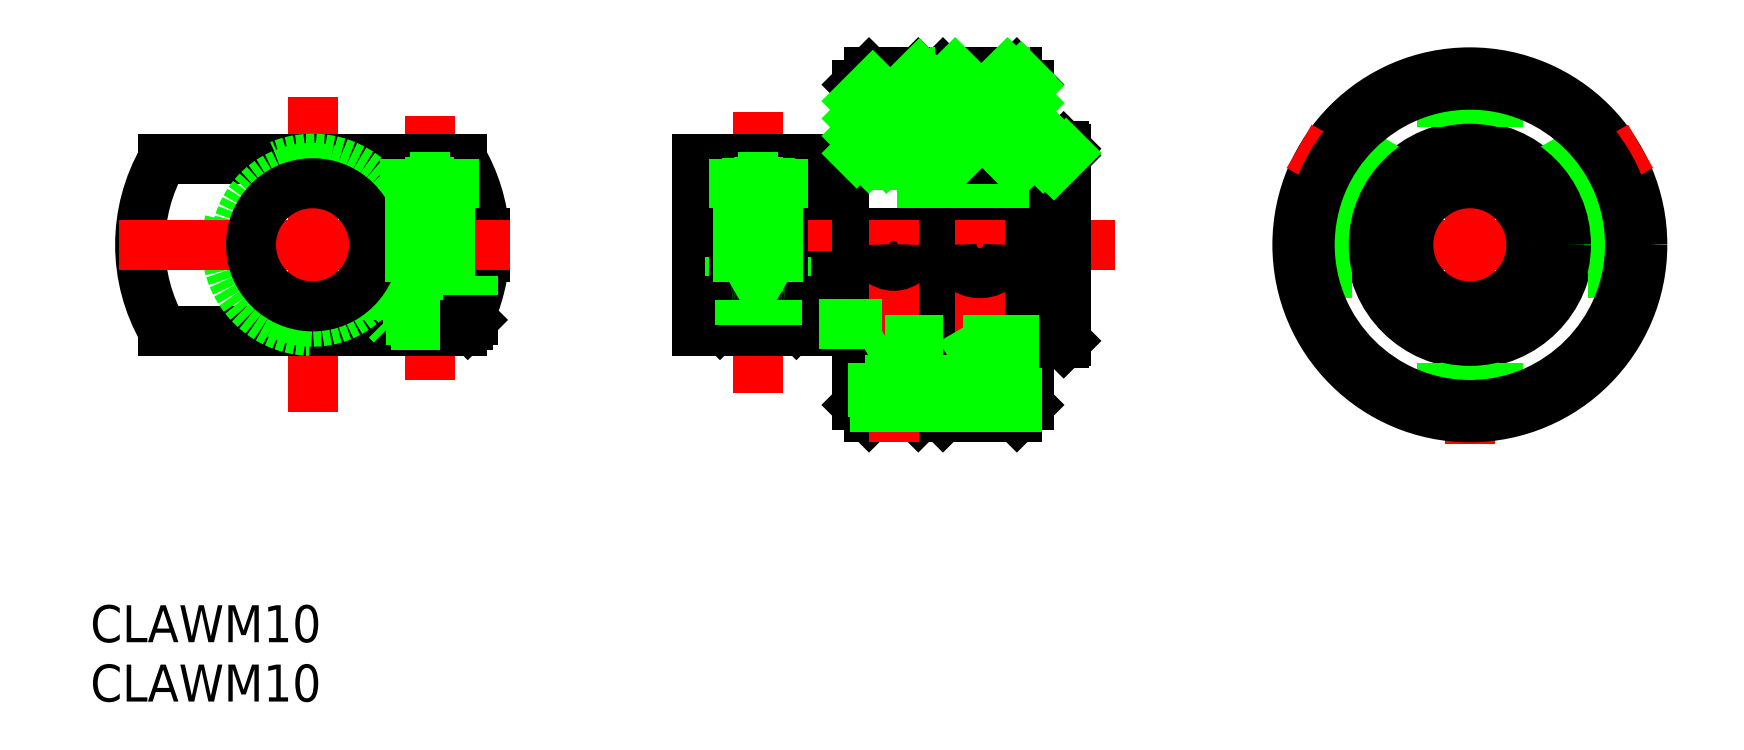
<metadata>
{"format":"dxf","ext":"dxf","renderer":"ezdxf+matplotlib","layout":"modelspace","background":"white","min_lineweight":24,"dpi":150}
</metadata>
<code>
0
SECTION
2
ENTITIES
0
LINE
8
CENTER
10
-93.95
20
11.99
30
0
11
-93.95
21
-13.6
31
0
0
LINE
8
CENTER
10
-57.77
20
10.78
30
0
11
-57.77
21
-12.06
31
0
0
LINE
8
0
10
-49.77
20
-1
30
0
11
-62.77
21
-1
31
0
0
LINE
8
0
10
-50.77
20
6.25
30
0
11
-52.77
21
6.25
31
0
0
LINE
8
0
10
-33.77
20
7
30
0
11
-50.77
21
7
31
0
0
LINE
8
0
10
-52.77
20
7
30
0
11
-62.77
21
7
31
0
0
LINE
8
0
10
-50.77
20
-6.25
30
0
11
-52.77
21
-6.25
31
0
0
LINE
8
0
10
-49.77
20
-7
30
0
11
-50.77
21
-7
31
0
0
LINE
8
0
10
-49.77
20
-5
30
0
11
-62.77
21
-5
31
0
0
LINE
8
0
10
-52.77
20
-7
30
0
11
-62.77
21
-7
31
0
0
LINE
8
0
10
-53.77
20
-2.5
30
0
11
-61.77
21
-2.5
31
0
0
LINE
8
0
10
-36.77
20
1
30
0
11
-62.77
21
1
31
0
0
LINE
8
0
10
-36.77
20
-1
30
0
11
-49.77
21
-1
31
0
0
LINE
8
0
10
-33.77
20
6.459
30
0
11
-50.77
21
6.458
31
0
0
LINE
8
0
10
-33.77
20
5
30
0
11
-62.77
21
5
31
0
0
LINE
8
0
10
-33.57
20
6.459
30
0
11
-33.77
21
6.459
31
0
0
LINE
8
0
10
-52.77
20
7
30
0
11
-52.77
21
1
31
0
0
LINE
8
0
10
-50.77
20
7
30
0
11
-50.77
21
1
31
0
0
LINE
8
0
10
-62.77
20
7
30
0
11
-62.77
21
-7
31
0
0
LINE
8
0
10
-52.77
20
-1
30
0
11
-52.77
21
-7
31
0
0
LINE
8
0
10
-50.77
20
-1
30
0
11
-50.77
21
-7
31
0
0
LINE
8
0
10
-43.77
20
6e-16
30
0
11
-43.77
21
-13
31
0
0
LINE
8
0
10
-33.57
20
6.459
30
0
11
-33.57
21
6e-16
31
0
0
LINE
8
0
10
-32.77
20
7.25
30
0
11
-33.57
21
6.459
31
0
0
LINE
8
0
10
-33.02
20
7
30
0
11
-33.77
21
7
31
0
0
LINE
8
CENTER
10
-84.45
20
10.49
30
0
11
-84.45
21
-10.94
31
0
0
LINE
8
0
10
-88.45
20
-2.5
30
0
11
-88.45
21
-7
31
0
0
LINE
8
0
10
-79.98
20
-1
30
0
11
-89.05
21
-1
31
0
0
LINE
8
0
10
-86.07
20
1
30
0
11
-86.07
21
1
31
0
0
LINE
8
0
10
-86.7
20
-1
30
0
11
-86.7
21
-2.5
31
0
0
LINE
8
0
10
-82.2
20
-1
30
0
11
-82.2
21
-2.5
31
0
0
LINE
8
0
10
-82.83
20
1
30
0
11
-82.82
21
1
31
0
0
LINE
8
0
10
-81.82
20
7
30
0
11
-106.1
21
7
31
0
0
LINE
8
0
10
-81.82
20
-7
30
0
11
-106.1
21
-7
31
0
0
LINE
8
0
10
-33.77
20
7
30
0
11
-33.77
21
0
31
0
0
LINE
8
CENTER
10
-28.77
20
0
30
0
11
-66.77
21
0
31
0
0
LINE
8
0
10
-80.17
20
-2.5
30
0
11
-88.45
21
-2.5
31
0
0
LINE
8
0
10
-53.77
20
-2.5
30
0
11
-53.77
21
-7
31
0
0
LINE
8
0
10
-61.77
20
-2.5
30
0
11
-61.77
21
-7
31
0
0
ARC
8
0
10
-93.95
20
0
30
0
40
7
50
8.213
51
351.8
0
CIRCLE
8
0
10
-93.95
20
0
30
0
40
6.25
0
ARC
8
0
10
-93.95
20
0
30
0
40
14
50
150
51
210
0
ARC
8
0
10
-93.95
20
0
30
0
40
14
50
330
51
355.9
0
ARC
8
0
10
-93.95
20
0
30
0
40
14
50
4.096
51
30
0
LINE
8
0
10
-32.97
20
8
30
0
11
-32.77
21
7.8
31
0
0
LINE
8
0
10
-32.97
20
-8
30
0
11
-32.77
21
-7.8
31
0
0
LINE
8
0
10
-32.97
20
-8
30
0
11
-35.77
21
-8
31
0
0
LINE
8
0
10
-32.77
20
7.8
30
0
11
-32.77
21
-7.8
31
0
0
LINE
8
0
10
-36.77
20
14
30
0
11
-35.77
21
13
31
0
0
LINE
8
0
10
-35.77
20
6e-16
30
0
11
-35.77
21
-13
31
0
0
LINE
8
0
10
-36.77
20
14
30
0
11
-42.77
21
14
31
0
0
LINE
8
0
10
-43.77
20
13
30
0
11
-42.77
21
14
31
0
0
LINE
8
0
10
-32.97
20
8
30
0
11
-35.77
21
8
31
0
0
LINE
8
0
10
-42.77
20
-14
30
0
11
-42.77
21
6e-16
31
0
0
LINE
8
0
10
-36.77
20
-14
30
0
11
-36.77
21
1
31
0
0
LINE
8
CENTER
10
-39.77
20
16
30
0
11
-39.77
21
6
31
0
0
LINE
8
CENTER
10
-39.77
20
2
30
0
11
-39.77
21
-16
31
0
0
LINE
8
0
10
-36.77
20
-14
30
0
11
-35.77
21
-13
31
0
0
LINE
8
0
10
-36.77
20
-14
30
0
11
-42.77
21
-14
31
0
0
LINE
8
0
10
-43.77
20
-13
30
0
11
-42.77
21
-14
31
0
0
LINE
8
0
10
-44.77
20
14
30
0
11
-43.77
21
13
31
0
0
LINE
8
0
10
-49.77
20
6e-16
30
0
11
-49.77
21
-13
31
0
0
LINE
8
0
10
-44.77
20
14
30
0
11
-48.77
21
14
31
0
0
LINE
8
0
10
-49.77
20
13
30
0
11
-48.77
21
14
31
0
0
LINE
8
0
10
-48.77
20
-14
30
0
11
-44.77
21
-14
31
0
0
LINE
8
0
10
-43.77
20
-13
30
0
11
-44.77
21
-14
31
0
0
LINE
8
0
10
-49.77
20
-13
30
0
11
-48.77
21
-14
31
0
0
LINE
8
0
10
-48.77
20
-14
30
0
11
-48.77
21
6e-16
31
0
0
LINE
8
0
10
-44.77
20
-14
30
0
11
-44.77
21
6e-16
31
0
0
LINE
8
CENTER
10
-46.77
20
16
30
0
11
-46.77
21
7.59
31
0
0
LINE
8
CENTER
10
-46.77
20
2
30
0
11
-46.77
21
-16
31
0
0
LINE
8
0
10
-36.77
20
-13.2
30
0
11
-42.31
21
-13.2
31
0
0
LINE
8
0
10
-36.77
20
-12.2
30
0
11
-41.73
21
-12.2
31
0
0
LINE
8
0
10
-36.77
20
-11
30
0
11
-41.04
21
-11
31
0
0
LINE
8
0
10
-36.77
20
-9.5
30
0
11
-39.61
21
-9.5
31
0
0
LINE
8
0
10
-36.77
20
-7.7
30
0
11
-39.14
21
-7.7
31
0
0
LINE
8
0
10
-44.77
20
-13.2
30
0
11
-48.31
21
-13.2
31
0
0
LINE
8
0
10
-44.77
20
-12.2
30
0
11
-47.73
21
-12.2
31
0
0
LINE
8
0
10
-44.77
20
-11
30
0
11
-47.04
21
-11
31
0
0
LINE
8
0
10
-44.77
20
-9.5
30
0
11
-46.18
21
-9.5
31
0
0
LINE
8
0
10
-44.77
20
-7.7
30
0
11
-45.42
21
-7.7
31
0
0
LINE
8
0
10
-48.47
20
9.6
30
0
11
-45.07
21
9.6
31
0
0
LINE
8
0
10
-45.07
20
9.6
30
0
11
-46.77
21
8.619
31
0
0
LINE
8
0
10
-48.47
20
9.6
30
0
11
-46.77
21
8.619
31
0
0
LINE
8
0
10
-48.47
20
9.6
30
0
11
-48.47
21
14
31
0
0
LINE
8
0
10
-45.07
20
9.6
30
0
11
-45.07
21
14
31
0
0
LINE
8
0
10
-42.07
20
-9.6
30
0
11
-42.07
21
-14
31
0
0
LINE
8
0
10
-37.47
20
-9.6
30
0
11
-37.47
21
-14
31
0
0
LINE
8
0
10
-37.47
20
-9.6
30
0
11
-42.07
21
-9.6
31
0
0
LINE
8
0
10
-42.07
20
-9.6
30
0
11
-39.77
21
-8.272
31
0
0
LINE
8
0
10
-37.47
20
-9.6
30
0
11
-39.77
21
-8.272
31
0
0
LINE
8
0
10
-48.47
20
-9.6
30
0
11
-45.07
21
-9.6
31
0
0
LINE
8
0
10
-45.07
20
-9.6
30
0
11
-46.77
21
-8.619
31
0
0
LINE
8
0
10
-48.47
20
-9.6
30
0
11
-46.77
21
-8.619
31
0
0
LINE
8
0
10
-48.47
20
-9.6
30
0
11
-48.47
21
-14
31
0
0
LINE
8
0
10
-45.07
20
-9.6
30
0
11
-45.07
21
-14
31
0
0
LINE
8
CENTER
10
-14.8
20
0
30
0
11
14.74
21
0
31
0
0
LINE
8
CENTER
10
0
20
15.57
30
0
11
0
21
-16.21
31
0
0
CIRCLE
8
0
10
0
20
0
30
0
40
6.459
0
CIRCLE
8
0
10
0
20
0
30
0
40
8
0
CIRCLE
8
0
10
0
20
0
30
0
40
7
0
CIRCLE
8
0
10
0
20
0
30
0
40
14
0
LINE
8
0
10
-2.3
20
-9.6
30
0
11
-2.3
21
-13.81
31
0
0
LINE
8
0
10
2.3
20
-9.6
30
0
11
2.3
21
-13.81
31
0
0
LINE
8
0
10
2.3
20
-9.6
30
0
11
-2.3
21
-9.6
31
0
0
LINE
8
0
10
-2.3
20
-9.6
30
0
11
0
21
-8.272
31
0
0
LINE
8
0
10
2.3
20
-9.6
30
0
11
0
21
-8.272
31
0
0
LINE
8
0
10
9.6
20
-2.3
30
0
11
13.81
21
-2.3
31
0
0
LINE
8
0
10
9.6
20
2.3
30
0
11
13.81
21
2.3
31
0
0
LINE
8
0
10
9.6
20
2.3
30
0
11
9.6
21
-2.3
31
0
0
LINE
8
0
10
9.6
20
-2.3
30
0
11
8.272
21
-2.374e-07
31
0
0
LINE
8
0
10
9.6
20
2.3
30
0
11
8.272
21
-2.374e-07
31
0
0
LINE
8
0
10
2.3
20
9.6
30
0
11
2.3
21
13.81
31
0
0
LINE
8
0
10
-2.3
20
9.6
30
0
11
-2.3
21
13.81
31
0
0
LINE
8
0
10
-2.3
20
9.6
30
0
11
2.3
21
9.6
31
0
0
LINE
8
0
10
2.3
20
9.6
30
0
11
4.748e-07
21
8.272
31
0
0
LINE
8
0
10
-2.3
20
9.6
30
0
11
4.748e-07
21
8.272
31
0
0
LINE
8
0
10
-9.6
20
2.3
30
0
11
-13.81
21
2.3
31
0
0
LINE
8
0
10
-9.6
20
-2.3
30
0
11
-13.81
21
-2.3
31
0
0
LINE
8
0
10
-9.6
20
-2.3
30
0
11
-9.6
21
2.3
31
0
0
LINE
8
0
10
-9.6
20
2.3
30
0
11
-8.272
21
2.374e-07
31
0
0
LINE
8
0
10
-9.6
20
-2.3
30
0
11
-8.272
21
2.374e-07
31
0
0
LINE
8
CENTER
10
13.86
20
8
30
0
11
3.862
21
2.23
31
0
0
LINE
8
0
10
12.85
20
5.549
30
0
11
6.708
21
2.001
31
0
0
LINE
8
0
10
11.23
20
8.357
30
0
11
5.087
21
4.809
31
0
0
LINE
8
0
10
11
20
8.66
30
0
11
4.809
21
5.086
31
0
0
LINE
8
0
10
13
20
5.196
30
0
11
6.809
21
1.622
31
0
0
LINE
8
CENTER
10
-3.862
20
2.23
30
0
11
-13.86
21
8
31
0
0
LINE
8
0
10
-6.708
20
2.001
30
0
11
-12.85
21
5.549
31
0
0
LINE
8
0
10
-5.087
20
4.809
30
0
11
-11.23
21
8.357
31
0
0
LINE
8
0
10
-6.809
20
1.622
30
0
11
-13
21
5.196
31
0
0
LINE
8
0
10
-4.809
20
5.086
30
0
11
-11
21
8.66
31
0
0
CIRCLE
8
0
10
0
20
0
30
0
40
5
0
INSERT
8
0
2
*U20
10
0
20
0
30
0
0
INSERT
8
0
2
*U21
10
0
20
0
30
0
0
ARC
8
0
10
-39.77
20
6e-16
30
0
40
2.3
50
180
51
0
0
ARC
8
0
10
-46.77
20
6e-16
30
0
40
1.7
50
180
51
0
0
LINE
8
0
10
-82.71
20
-6.5
30
0
11
-82.71
21
-4.5
31
0
0
LINE
8
0
10
-83.58
20
-6.5
30
0
11
-83.58
21
-4.5
31
0
0
LINE
8
0
10
-82.71
20
-4.5
30
0
11
-84.45
21
-3.5
31
0
0
LINE
8
0
10
-86.18
20
-6.5
30
0
11
-86.18
21
-4.5
31
0
0
LINE
8
0
10
-85.31
20
-6.5
30
0
11
-85.31
21
-4.5
31
0
0
LINE
8
0
10
-86.18
20
-4.5
30
0
11
-84.45
21
-3.5
31
0
0
LINE
8
0
10
-82.42
20
-2.4
30
0
11
-82.82
21
-1.697
31
0
0
LINE
8
0
10
-82.71
20
-4.5
30
0
11
-86.18
21
-4.5
31
0
0
LINE
8
0
10
-86.47
20
-2.4
30
0
11
-86.07
21
-1.697
31
0
0
LINE
8
0
10
-82.45
20
5.121
30
0
11
-86.45
21
5.121
31
0
0
LINE
8
0
10
-87.95
20
-6.1
30
0
11
-81.34
21
-6.1
31
0
0
LINE
8
0
10
-87.55
20
-6.5
30
0
11
-87.95
21
-6.1
31
0
0
LINE
8
0
10
-80.95
20
-6.1
30
0
11
-81.35
21
-6.5
31
0
0
LINE
8
0
10
-80.95
20
-6.1
30
0
11
-80.95
21
-5.196
31
0
0
LINE
8
0
10
-87.95
20
-6.1
30
0
11
-87.95
21
-2.5
31
0
0
LINE
8
0
10
-86.45
20
-1.697
30
0
11
-82.45
21
-1.697
31
0
0
LINE
8
0
10
-82.45
20
-2.3
30
0
11
-82.45
21
-1
31
0
0
LINE
8
0
10
-86.45
20
-2.3
30
0
11
-86.45
21
-1
31
0
0
LINE
8
0
10
-82.82
20
5.5
30
0
11
-86.07
21
5.5
31
0
0
LINE
8
0
10
-87.55
20
-6.5
30
0
11
-81.55
21
-6.5
31
0
0
LINE
8
0
10
-86.07
20
5.5
30
0
11
-86.45
21
5.121
31
0
0
LINE
8
0
10
-82.45
20
5.121
30
0
11
-82.82
21
5.5
31
0
0
ARC
8
0
10
-82.25
20
-2.3
30
0
40
0.2
50
180
51
270
0
ARC
8
0
10
-86.65
20
-2.3
30
0
40
0.2
50
270
51
0
0
LINE
8
0
10
-79.98
20
1
30
0
11
-89.05
21
1
31
0
0
LINE
8
0
10
-82.45
20
1
30
0
11
-82.45
21
7
31
0
0
LINE
8
0
10
-86.45
20
1
30
0
11
-86.45
21
7
31
0
0
LINE
8
0
10
-86.45
20
1
30
0
11
-86.45
21
-1
31
0
0
LINE
8
0
10
-82.45
20
1
30
0
11
-82.45
21
-1
31
0
0
LINE
8
0
10
-61.27
20
-6.1
30
0
11
-54.27
21
-6.1
31
0
0
LINE
8
0
10
-60.87
20
-6.5
30
0
11
-61.27
21
-6.1
31
0
0
LINE
8
0
10
-54.27
20
-6.1
30
0
11
-54.67
21
-6.5
31
0
0
LINE
8
0
10
-54.27
20
-6.1
30
0
11
-54.27
21
-2.5
31
0
0
LINE
8
0
10
-61.27
20
-6.1
30
0
11
-61.27
21
-2.5
31
0
0
LINE
8
0
10
-60.87
20
-6.5
30
0
11
-54.67
21
-6.5
31
0
0
LINE
8
0
10
-80.95
20
-5.196
30
0
11
-80.95
21
-2.5
31
0
0
LINE
8
0
10
-81.34
20
-6.1
30
0
11
-80.95
21
-6.1
31
0
0
LINE
8
0
10
-81.55
20
-6.5
30
0
11
-81.35
21
-6.5
31
0
0
LINE
8
CENTER
10
-77.95
20
0
30
0
11
-109.9
21
0
31
0
0
LINE
8
0
10
-56.27
20
-6.5
30
0
11
-56.27
21
-4.5
31
0
0
LINE
8
0
10
-56.27
20
-4.5
30
0
11
-57.77
21
-3.634
31
0
0
LINE
8
0
10
-59.27
20
-6.5
30
0
11
-59.27
21
-4.5
31
0
0
LINE
8
0
10
-57.77
20
-6.5
30
0
11
-57.77
21
-4.5
31
0
0
LINE
8
0
10
-59.27
20
-4.5
30
0
11
-57.77
21
-3.634
31
0
0
LINE
8
0
10
-56.27
20
-4.5
30
0
11
-59.27
21
-4.5
31
0
0
LINE
8
0
10
-49.77
20
13
30
0
11
-49.77
21
7
31
0
0
LINE
8
0
10
-43.77
20
13
30
0
11
-43.77
21
7
31
0
0
LINE
8
0
10
-35.77
20
13
30
0
11
-35.77
21
8
31
0
0
LINE
8
0
10
-41.77
20
14
30
0
11
-41.77
21
7
31
0
0
LINE
8
0
10
-41.39
20
14
30
0
11
-41.39
21
7
31
0
0
LINE
8
0
10
-37.77
20
14
30
0
11
-37.77
21
7
31
0
0
LINE
8
0
10
-38.15
20
14
30
0
11
-38.15
21
7
31
0
0
CIRCLE
8
0
10
0
20
0
30
0
40
13
0
CIRCLE
8
0
10
0
20
0
30
0
40
7.8
0
LINE
8
0
10
-32.97
20
-8
30
0
11
-32.97
21
6e-16
31
0
0
CIRCLE
8
0
10
0
20
0
30
0
40
7.25
0
CIRCLE
8
0
10
-93.95
20
0
30
0
40
5
0
ARC
8
0
10
-93.95
20
0
30
0
40
7
50
351.8
51
8.213
0
LINE
8
0
10
-60.02
20
-1
30
0
11
-60.02
21
-2.5
31
0
0
LINE
8
0
10
-55.52
20
-1
30
0
11
-55.52
21
-2.5
31
0
0
LINE
8
0
10
-86.07
20
-1.697
30
0
11
-86.07
21
-1
31
0
0
LINE
8
0
10
-82.82
20
-1.697
30
0
11
-82.82
21
-1
31
0
0
LINE
8
0
10
-82.82
20
1
30
0
11
-82.82
21
7
31
0
0
LINE
8
0
10
-86.07
20
1
30
0
11
-86.07
21
7
31
0
0
LINE
8
0
10
-86.07
20
1
30
0
11
-86.07
21
-1
31
0
0
LINE
8
0
10
-82.82
20
1
30
0
11
-82.82
21
-1
31
0
0
LINE
8
0
10
-55.75
20
-2.4
30
0
11
-56.15
21
-1.697
31
0
0
LINE
8
0
10
-59.8
20
-2.4
30
0
11
-59.39
21
-1.697
31
0
0
LINE
8
0
10
-55.77
20
5.121
30
0
11
-59.77
21
5.121
31
0
0
LINE
8
0
10
-59.77
20
-1.697
30
0
11
-55.77
21
-1.697
31
0
0
LINE
8
0
10
-55.77
20
-2.3
30
0
11
-55.77
21
-1
31
0
0
LINE
8
0
10
-55.77
20
1
30
0
11
-55.77
21
7
31
0
0
LINE
8
0
10
-59.77
20
-2.3
30
0
11
-59.77
21
-1
31
0
0
LINE
8
0
10
-59.77
20
1
30
0
11
-59.77
21
7
31
0
0
LINE
8
0
10
-56.15
20
5.5
30
0
11
-59.39
21
5.5
31
0
0
LINE
8
0
10
-59.39
20
5.5
30
0
11
-59.77
21
5.121
31
0
0
LINE
8
0
10
-55.77
20
5.121
30
0
11
-56.15
21
5.5
31
0
0
ARC
8
0
10
-55.57
20
-2.3
30
0
40
0.2
50
180
51
270
0
ARC
8
0
10
-59.97
20
-2.3
30
0
40
0.2
50
270
51
0
0
LINE
8
0
10
-59.77
20
1
30
0
11
-59.77
21
-1
31
0
0
LINE
8
0
10
-55.77
20
1
30
0
11
-55.77
21
-1
31
0
0
LINE
8
0
10
-59.39
20
-1.697
30
0
11
-59.39
21
-1
31
0
0
LINE
8
0
10
-59.39
20
1
30
0
11
-59.39
21
7
31
0
0
LINE
8
0
10
-56.15
20
-1.697
30
0
11
-56.15
21
-1
31
0
0
LINE
8
0
10
-56.15
20
1
30
0
11
-56.15
21
7
31
0
0
LINE
8
0
10
-59.39
20
1
30
0
11
-59.39
21
-1
31
0
0
LINE
8
0
10
-56.15
20
1
30
0
11
-56.15
21
-1
31
0
0
LINE
8
0
10
-49.77
20
-6.459
30
0
11
-50.77
21
-6.458
31
0
0
LINE
8
0
10
-49.77
20
11.67
30
0
11
-48.47
21
12.97
31
0
0
LINE
8
0
10
-49.77
20
10.25
30
0
11
-48.47
21
11.55
31
0
0
LINE
8
0
10
-49.77
20
8.839
30
0
11
-48.47
21
10.14
31
0
0
LINE
8
0
10
-45.07
20
13.54
30
0
11
-44.69
21
13.92
31
0
0
LINE
8
0
10
-49.77
20
7.425
30
0
11
-47.92
21
9.28
31
0
0
LINE
8
0
10
-45.07
20
12.12
30
0
11
-43.99
21
13.21
31
0
0
LINE
8
0
10
-48.78
20
7
30
0
11
-47.02
21
8.762
31
0
0
LINE
8
0
10
-45.07
20
10.71
30
0
11
-41.78
21
14
31
0
0
LINE
8
0
10
-47.37
20
7
30
0
11
-41.39
21
12.98
31
0
0
LINE
8
0
10
-45.96
20
7
30
0
11
-41.39
21
11.56
31
0
0
LINE
8
0
10
-38.15
20
13.39
30
0
11
-37.54
21
14
31
0
0
LINE
8
0
10
-44.54
20
7
30
0
11
-41.39
21
10.15
31
0
0
LINE
8
0
10
-43.13
20
7
30
0
11
-41.39
21
8.732
31
0
0
LINE
8
0
10
-38.15
20
11.97
30
0
11
-36.45
21
13.68
31
0
0
LINE
8
0
10
-41.71
20
7
30
0
11
-41.39
21
7.318
31
0
0
LINE
8
0
10
-38.15
20
10.56
30
0
11
-35.77
21
12.94
31
0
0
LINE
8
0
10
-38.15
20
9.146
30
0
11
-35.77
21
11.53
31
0
0
LINE
8
0
10
-38.15
20
7.732
30
0
11
-35.77
21
10.11
31
0
0
LINE
8
0
10
-37.47
20
7
30
0
11
-35.77
21
8.697
31
0
0
LINE
8
0
10
-36.06
20
7
30
0
11
-35.06
21
8
31
0
0
LINE
8
0
10
-34.64
20
7
30
0
11
-33.64
21
8
31
0
0
LINE
8
0
10
-33.77
20
6.459
30
0
11
-32.77
21
7.454
31
0
0
VIEWPORT
8
0
10
128.5
20
97.5
30
0
40
622.9
41
222.2
68
     1
69
     1
0
VIEWPORT
8
0
10
128.5
20
97.5
30
0
40
205.6
41
156
68
     2
69
     2
0
ENDSEC
0
EOF

</code>
